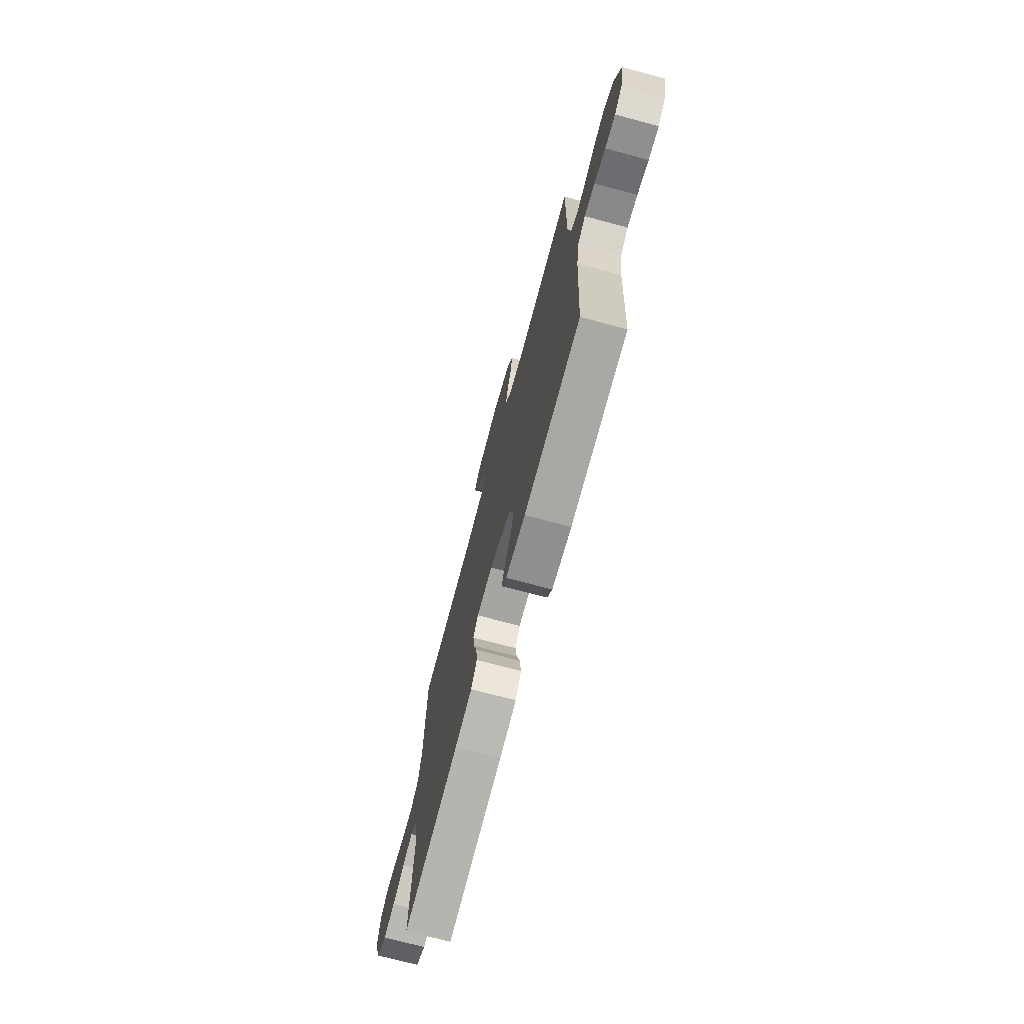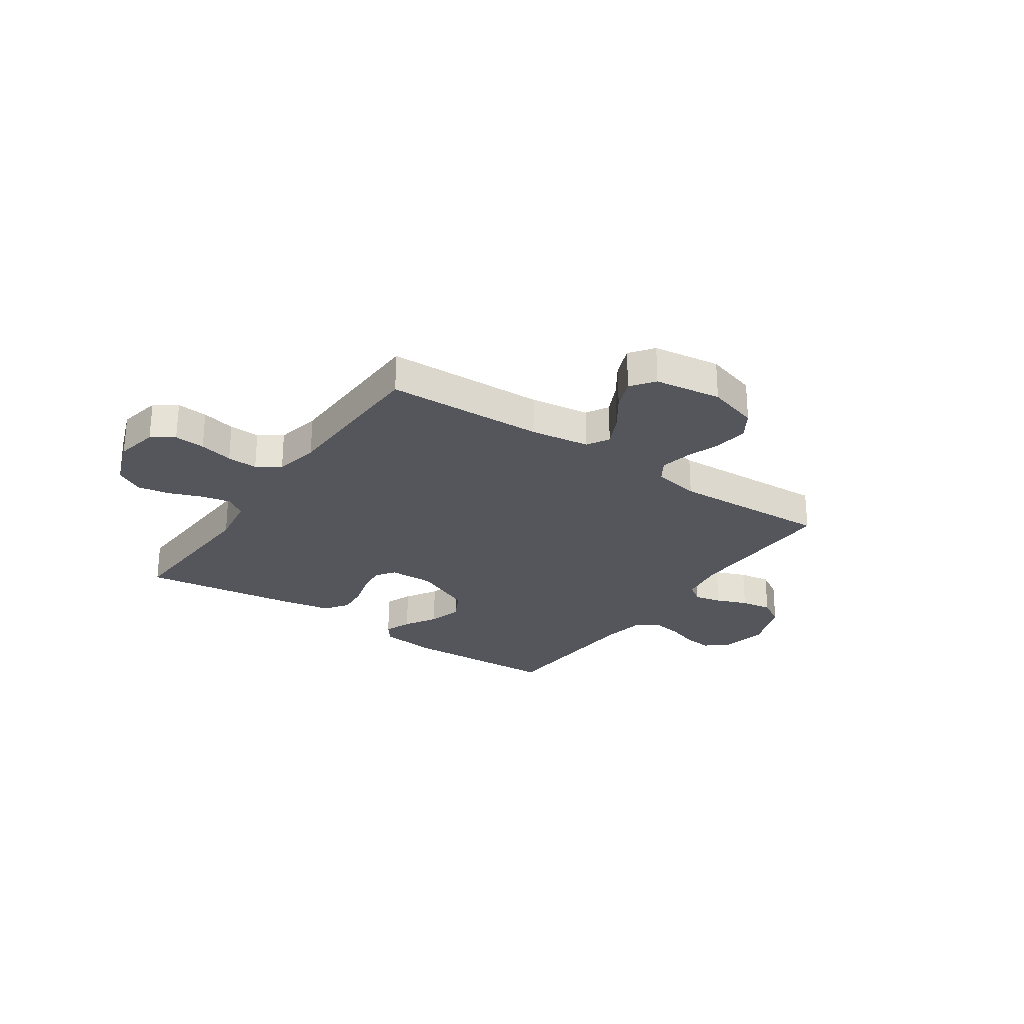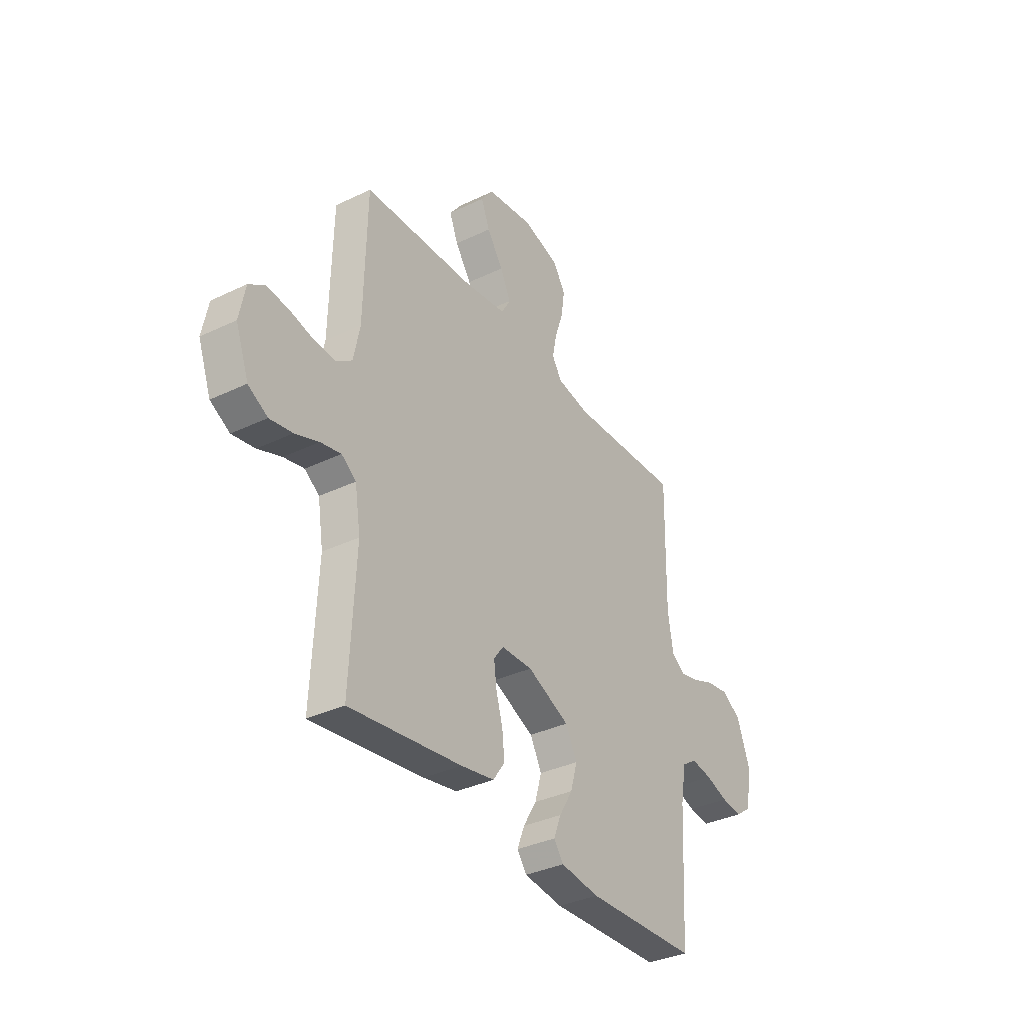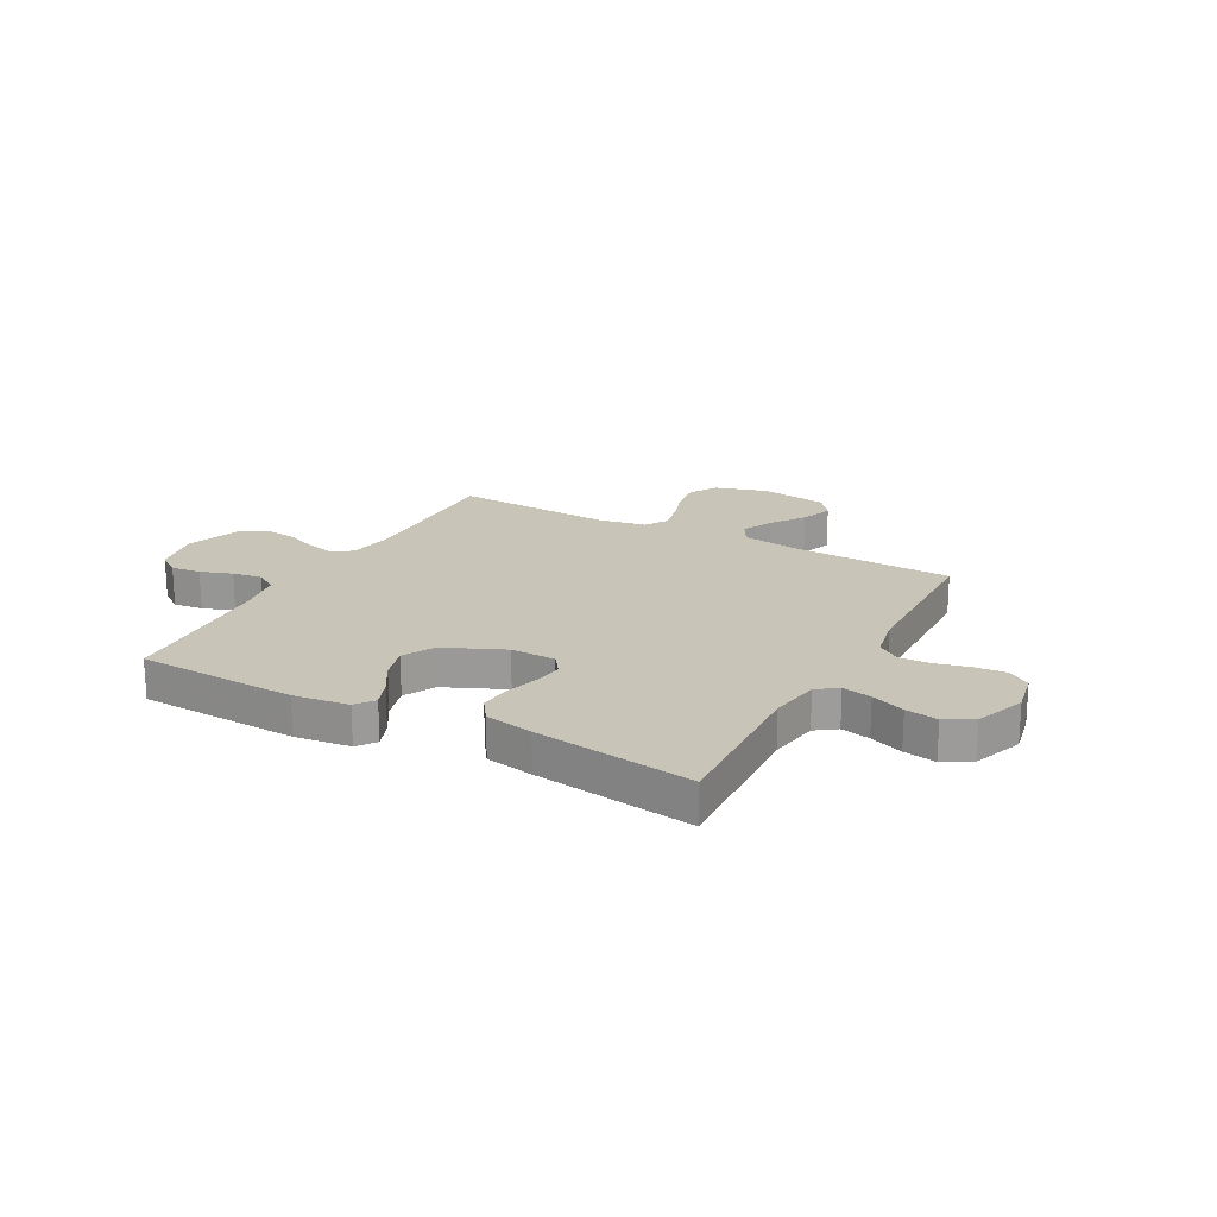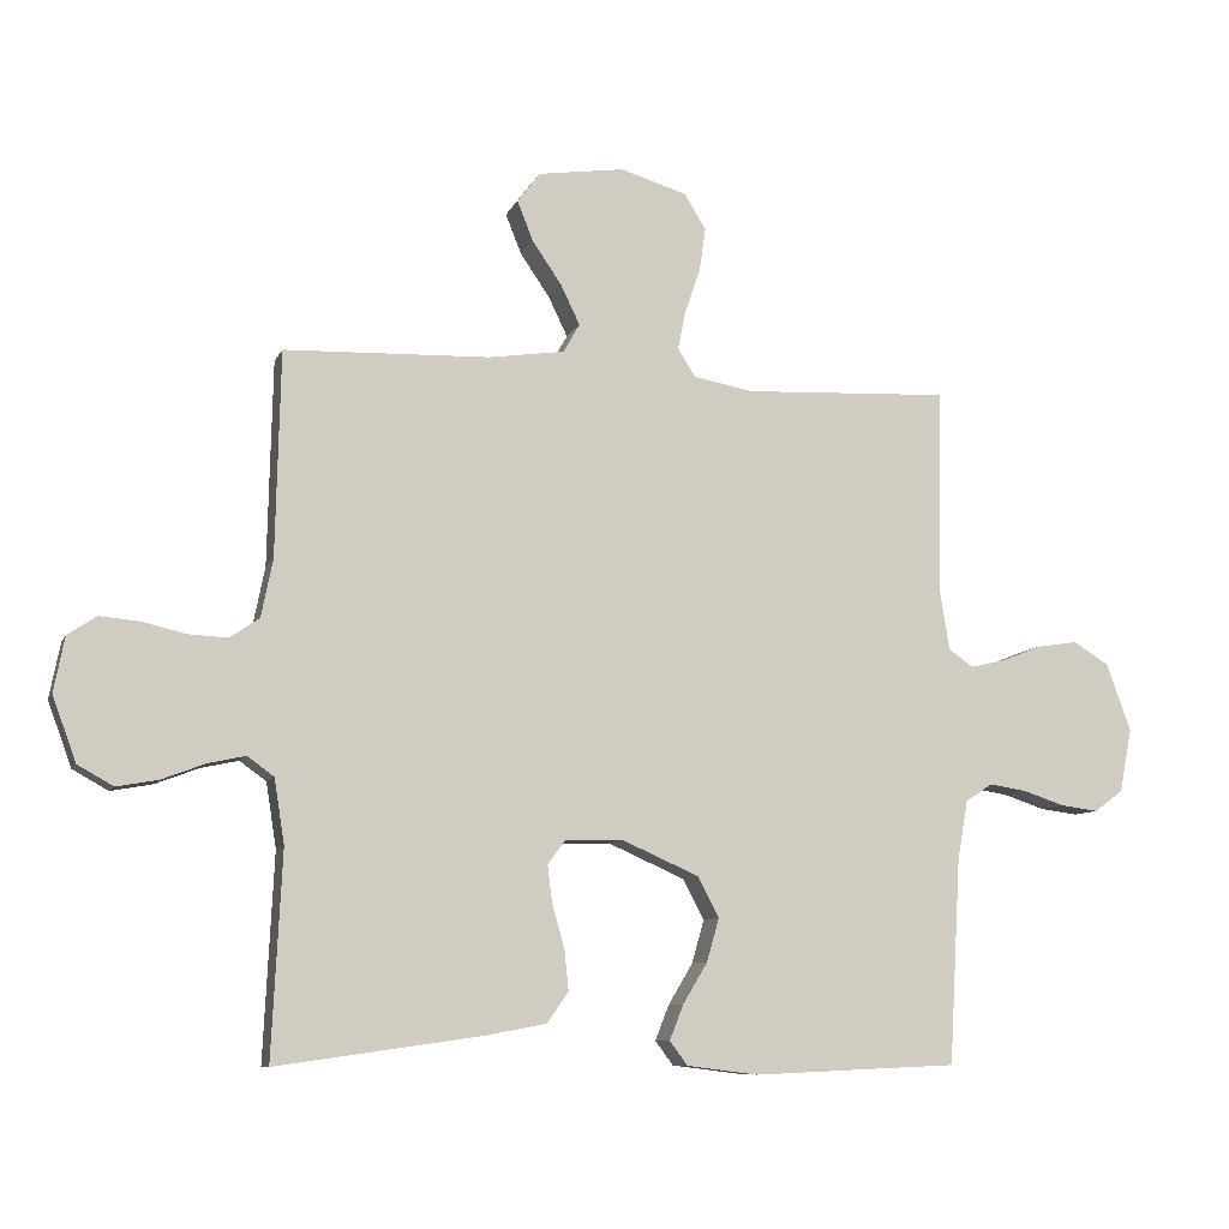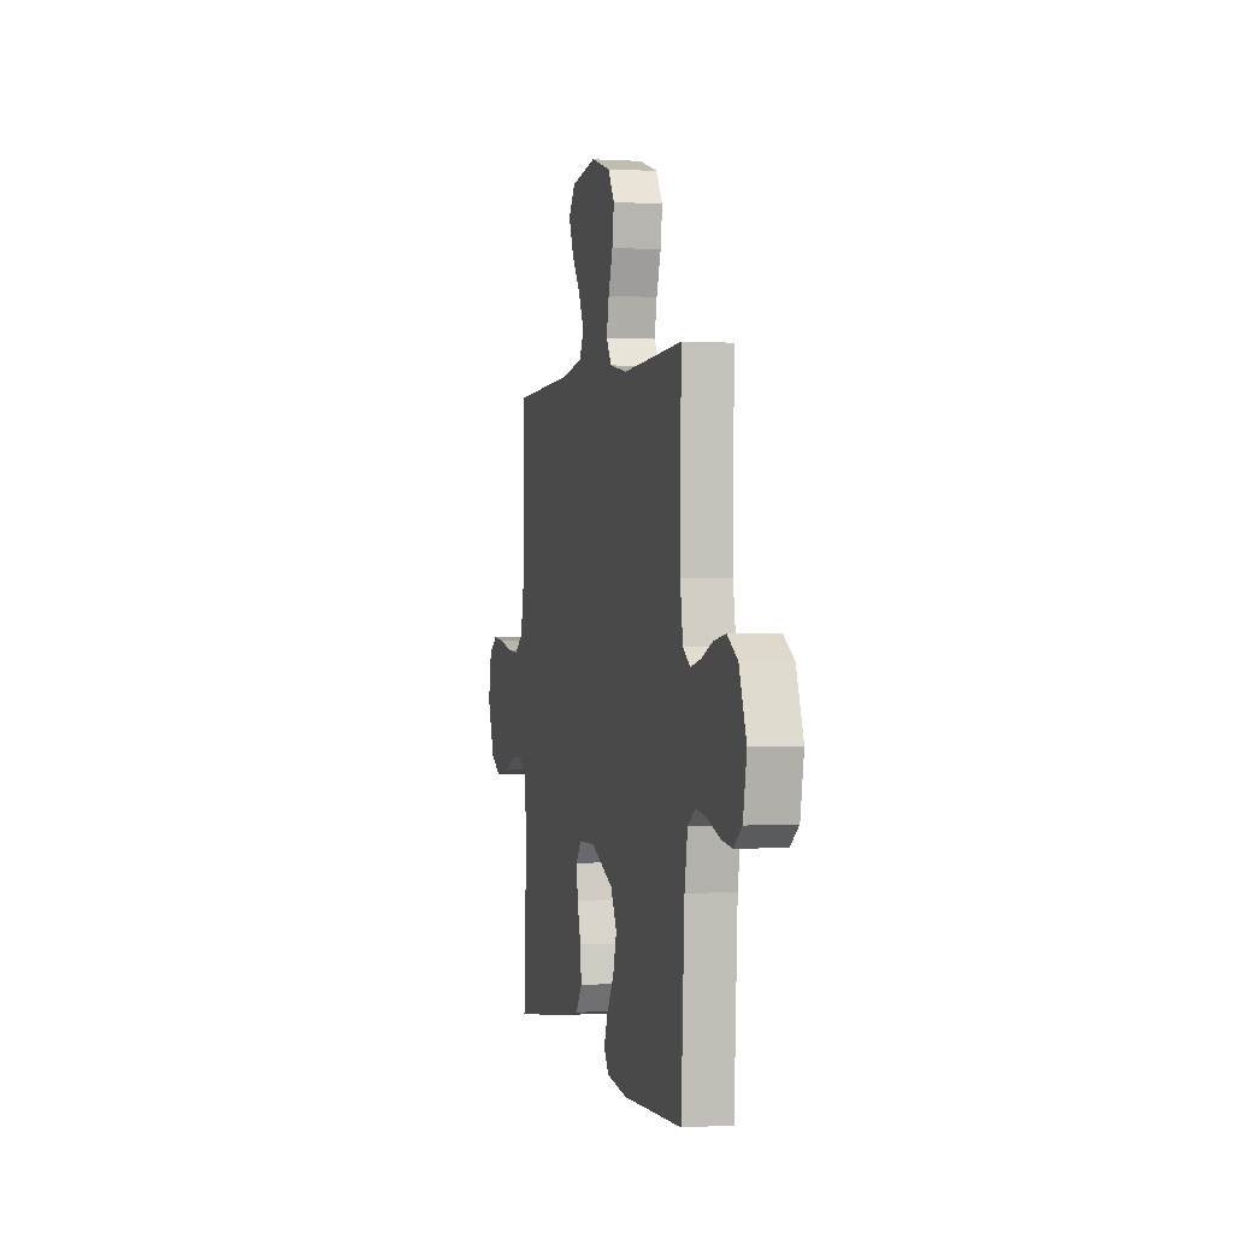
<metadata>
{"format":"obj","ext":"obj","renderer":"f3d","projection":"perspective","resolution":1024,"background":"white","views":[{"elev":-72.5,"azim":75.0,"up":"+Z"},{"elev":-26.3,"azim":-34.5,"up":"+Y"},{"elev":-35.2,"azim":-57.5,"up":"+Z"},{"elev":20.2,"azim":-151.5,"up":"+Y"},{"elev":-8.7,"azim":-16.2,"up":"+Z"},{"elev":0.3,"azim":76.6,"up":"+Z"}]}
</metadata>
<code>
v 0.5 0.07 0.5
v 0.495 0.07 0.2
v 0.509 0.07 0.112
v 0.545 0.07 0.087
v 0.597 0.07 0.099
v 0.655 0.07 0.122
v 0.714 0.07 0.131
v 0.766 0.07 0.099
v 0.802 0.07 0
v 0.784 0.07 -0.093
v 0.742 0.07 -0.124
v 0.687 0.07 -0.117
v 0.627 0.07 -0.097
v 0.572 0.07 -0.088
v 0.532 0.07 -0.114
v 0.517 0.07 -0.2
v 0.5 0.07 -0.5
v 0.2 0.07 -0.513
v 0.096 0.07 -0.5
v 0.07 0.07 -0.465
v 0.09 0.07 -0.414
v 0.126 0.07 -0.354
v 0.144 0.07 -0.291
v 0.113 0.07 -0.232
v 0 0.07 -0.182
v -0.084 0.07 -0.184
v -0.11 0.07 -0.219
v -0.103 0.07 -0.274
v -0.085 0.07 -0.337
v -0.079 0.07 -0.396
v -0.11 0.07 -0.441
v -0.2 0.07 -0.458
v -0.5 0.07 -0.5
v -0.485 0.07 -0.2
v -0.5 0.07 -0.105
v -0.539 0.07 -0.077
v -0.594 0.07 -0.089
v -0.657 0.07 -0.113
v -0.718 0.07 -0.124
v -0.77 0.07 -0.095
v -0.805 0.07 0
v -0.789 0.07 0.081
v -0.747 0.07 0.109
v -0.689 0.07 0.104
v -0.625 0.07 0.089
v -0.567 0.07 0.086
v -0.524 0.07 0.116
v -0.507 0.07 0.2
v -0.5 0.07 0.5
v -0.2 0.07 0.51
v -0.089 0.07 0.526
v -0.065 0.07 0.568
v -0.093 0.07 0.626
v -0.136 0.07 0.689
v -0.159 0.07 0.747
v -0.126 0.07 0.791
v 0 0.07 0.809
v 0.097 0.07 0.78
v 0.129 0.07 0.729
v 0.12 0.07 0.666
v 0.098 0.07 0.601
v 0.086 0.07 0.543
v 0.112 0.07 0.502
v 0.2 0.07 0.486
v 0.5 0 0.5
v 0.495 0 0.2
v 0.509 0 0.112
v 0.545 0 0.087
v 0.597 0 0.099
v 0.655 0 0.122
v 0.714 0 0.131
v 0.766 0 0.099
v 0.802 0 0
v 0.784 0 -0.093
v 0.742 0 -0.124
v 0.687 0 -0.117
v 0.627 0 -0.097
v 0.572 0 -0.088
v 0.532 0 -0.114
v 0.517 0 -0.2
v 0.5 0 -0.5
v 0.2 0 -0.513
v 0.096 0 -0.5
v 0.07 0 -0.465
v 0.09 0 -0.414
v 0.126 0 -0.354
v 0.144 0 -0.291
v 0.113 0 -0.232
v 0 0 -0.182
v -0.084 0 -0.184
v -0.11 0 -0.219
v -0.103 0 -0.274
v -0.085 0 -0.337
v -0.079 0 -0.396
v -0.11 0 -0.441
v -0.2 0 -0.458
v -0.5 0 -0.5
v -0.485 0 -0.2
v -0.5 0 -0.105
v -0.539 0 -0.077
v -0.594 0 -0.089
v -0.657 0 -0.113
v -0.718 0 -0.124
v -0.77 0 -0.095
v -0.805 0 0
v -0.789 0 0.081
v -0.747 0 0.109
v -0.689 0 0.104
v -0.625 0 0.089
v -0.567 0 0.086
v -0.524 0 0.116
v -0.507 0 0.2
v -0.5 0 0.5
v -0.2 0 0.51
v -0.089 0 0.526
v -0.065 0 0.568
v -0.093 0 0.626
v -0.136 0 0.689
v -0.159 0 0.747
v -0.126 0 0.791
v 0 0 0.809
v 0.097 0 0.78
v 0.129 0 0.729
v 0.12 0 0.666
v 0.098 0 0.601
v 0.086 0 0.543
v 0.112 0 0.502
v 0.2 0 0.486
f 58 59 60 61
f 58 61 62
f 57 58 62
f 56 57 62
f 53 54 55 56
f 52 53 56 62
f 51 52 62 63
f 48 49 50
f 47 48 50 51
f 42 43 44 45
f 42 45 46
f 41 42 46
f 40 41 46
f 37 38 39 40
f 36 37 40 46
f 35 36 46 47
f 31 32 33 34
f 28 29 30 31
f 27 28 31 34
f 26 27 34 35
f 19 20 21 22
f 19 22 23
f 16 17 18 19
f 15 16 19 23
f 14 15 23 24
f 10 11 12 13
f 10 13 14
f 9 10 14
f 5 6 7 8
f 4 5 8 9
f 64 1 2
f 64 2 3
f 63 64 3
f 51 63 3
f 47 51 3 4
f 25 26 35 47
f 14 24 25 47
f 4 9 14 47
f 125 124 123 122
f 126 125 122
f 126 122 121
f 126 121 120
f 120 119 118 117
f 126 120 117 116
f 127 126 116 115
f 114 113 112
f 115 114 112 111
f 109 108 107 106
f 110 109 106
f 110 106 105
f 110 105 104
f 104 103 102 101
f 110 104 101 100
f 111 110 100 99
f 98 97 96 95
f 95 94 93 92
f 98 95 92 91
f 99 98 91 90
f 86 85 84 83
f 87 86 83
f 83 82 81 80
f 87 83 80 79
f 88 87 79 78
f 77 76 75 74
f 78 77 74
f 78 74 73
f 72 71 70 69
f 73 72 69 68
f 66 65 128
f 67 66 128
f 67 128 127
f 67 127 115
f 68 67 115 111
f 111 99 90 89
f 111 89 88 78
f 111 78 73 68
f 1 65 66 2
f 2 66 67 3
f 3 67 68 4
f 4 68 69 5
f 5 69 70 6
f 6 70 71 7
f 7 71 72 8
f 8 72 73 9
f 9 73 74 10
f 10 74 75 11
f 11 75 76 12
f 12 76 77 13
f 13 77 78 14
f 14 78 79 15
f 15 79 80 16
f 16 80 81 17
f 17 81 82 18
f 18 82 83 19
f 19 83 84 20
f 20 84 85 21
f 21 85 86 22
f 22 86 87 23
f 23 87 88 24
f 24 88 89 25
f 25 89 90 26
f 26 90 91 27
f 27 91 92 28
f 28 92 93 29
f 29 93 94 30
f 30 94 95 31
f 31 95 96 32
f 32 96 97 33
f 33 97 98 34
f 34 98 99 35
f 35 99 100 36
f 36 100 101 37
f 37 101 102 38
f 38 102 103 39
f 39 103 104 40
f 40 104 105 41
f 41 105 106 42
f 42 106 107 43
f 43 107 108 44
f 44 108 109 45
f 45 109 110 46
f 46 110 111 47
f 47 111 112 48
f 48 112 113 49
f 49 113 114 50
f 50 114 115 51
f 51 115 116 52
f 52 116 117 53
f 53 117 118 54
f 54 118 119 55
f 55 119 120 56
f 56 120 121 57
f 57 121 122 58
f 58 122 123 59
f 59 123 124 60
f 60 124 125 61
f 61 125 126 62
f 62 126 127 63
f 63 127 128 64
f 64 128 65 1

</code>
